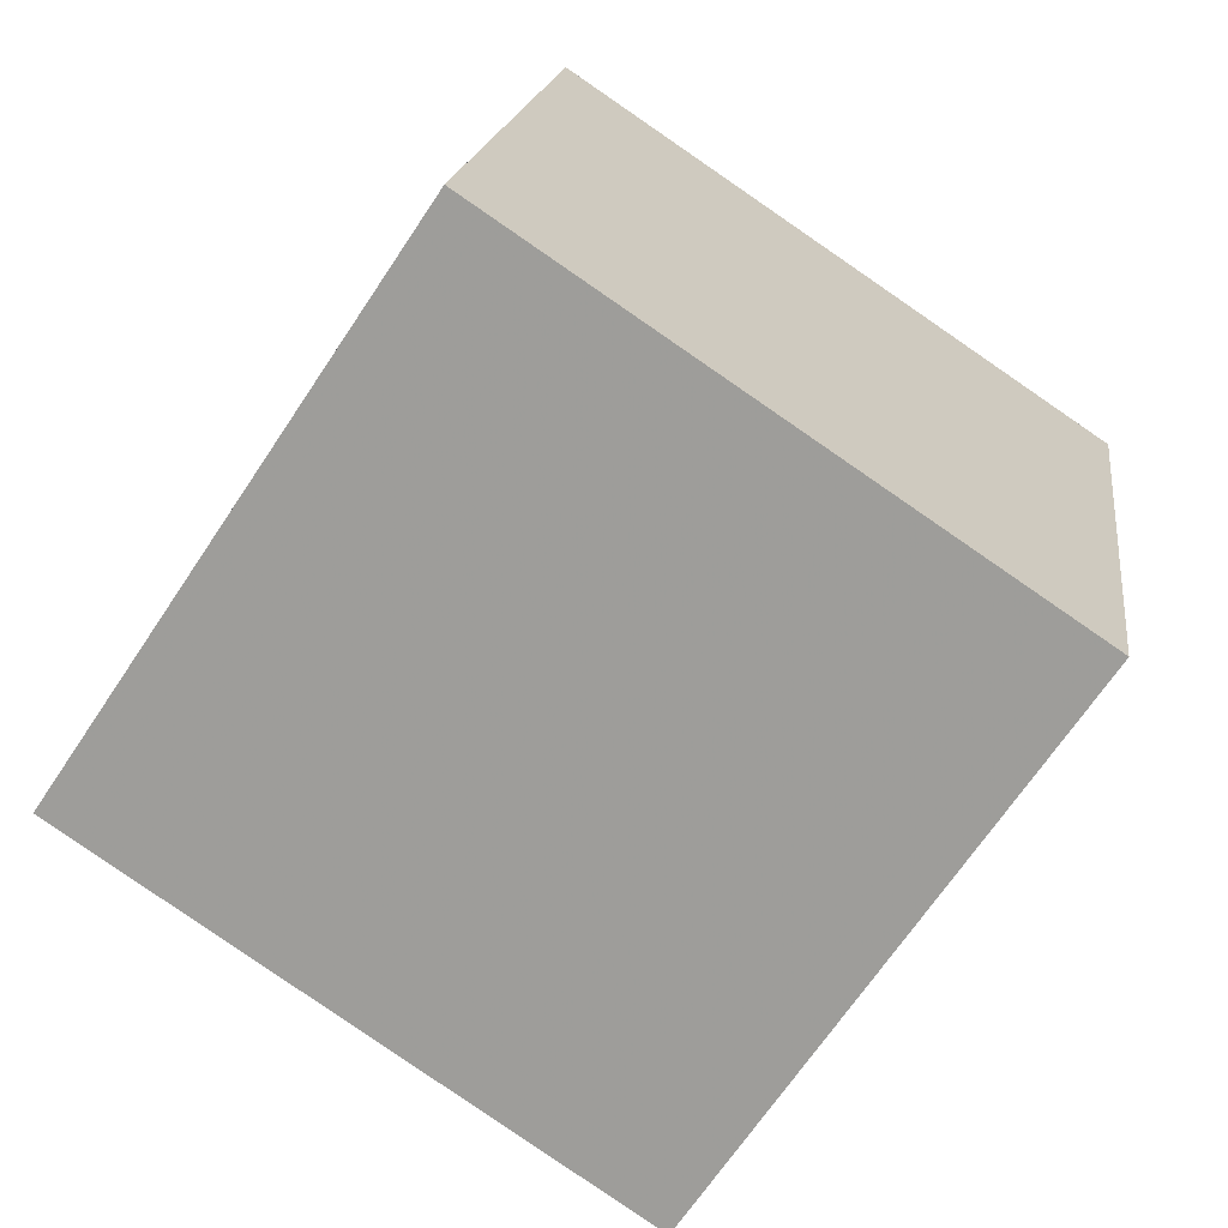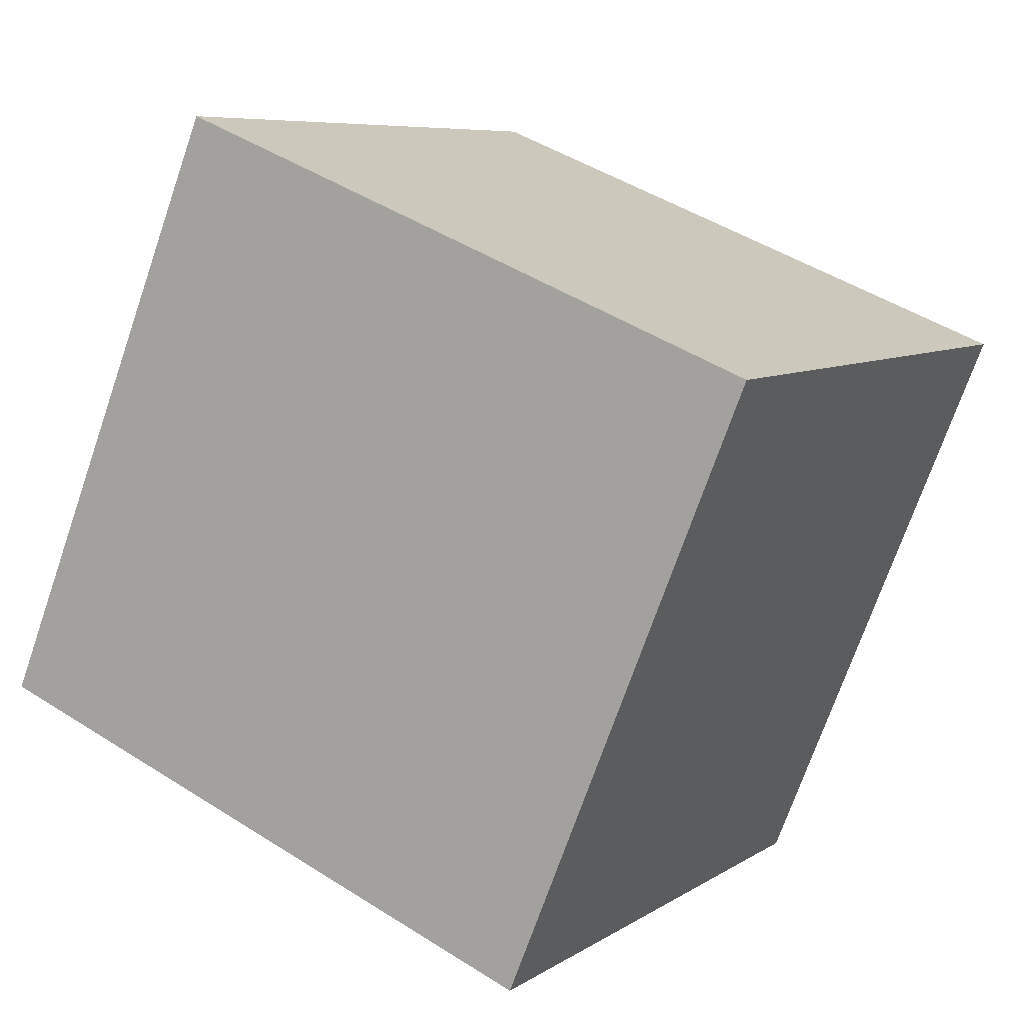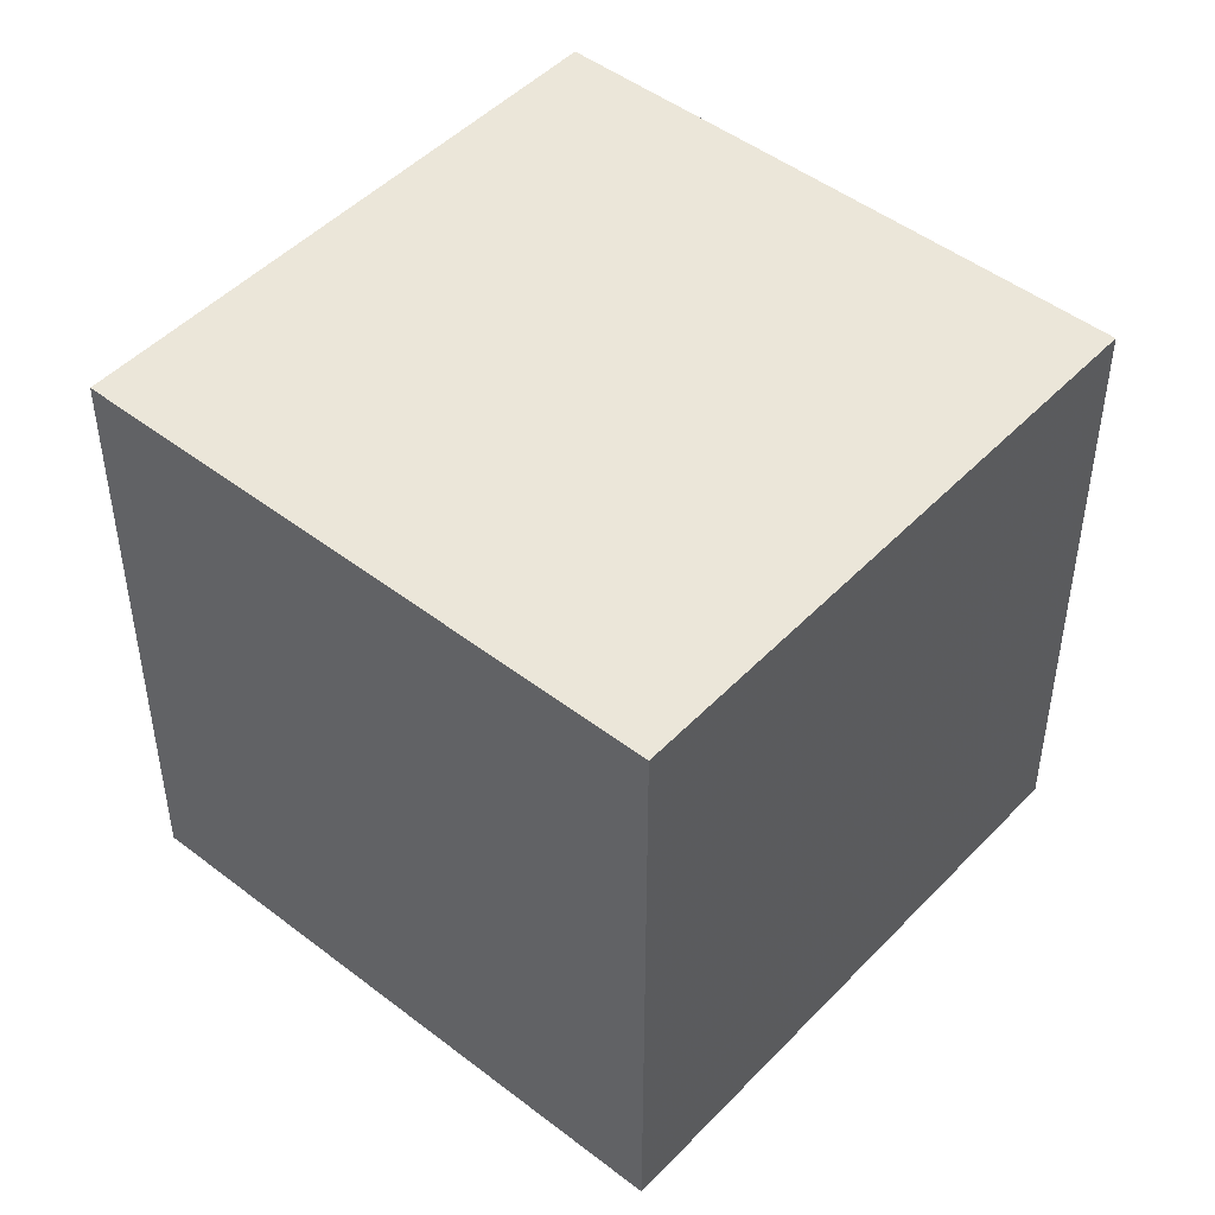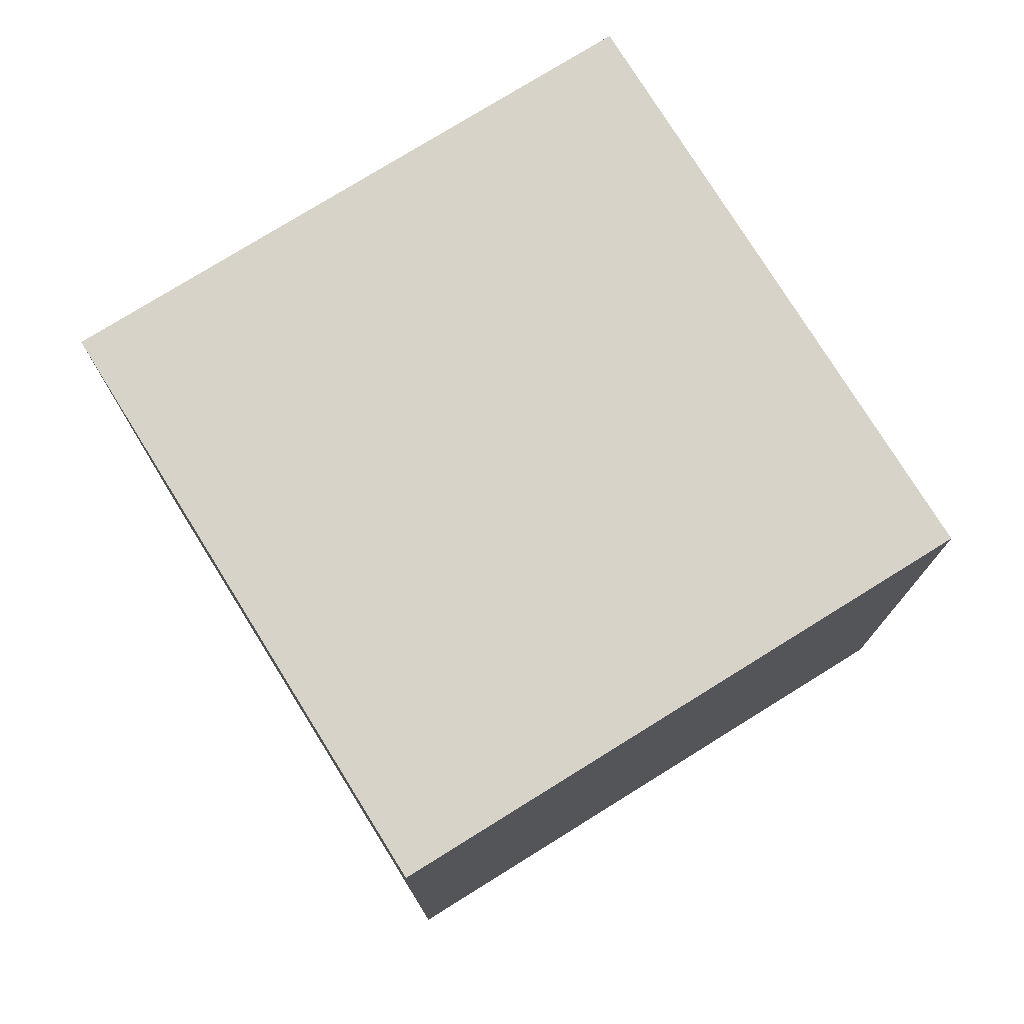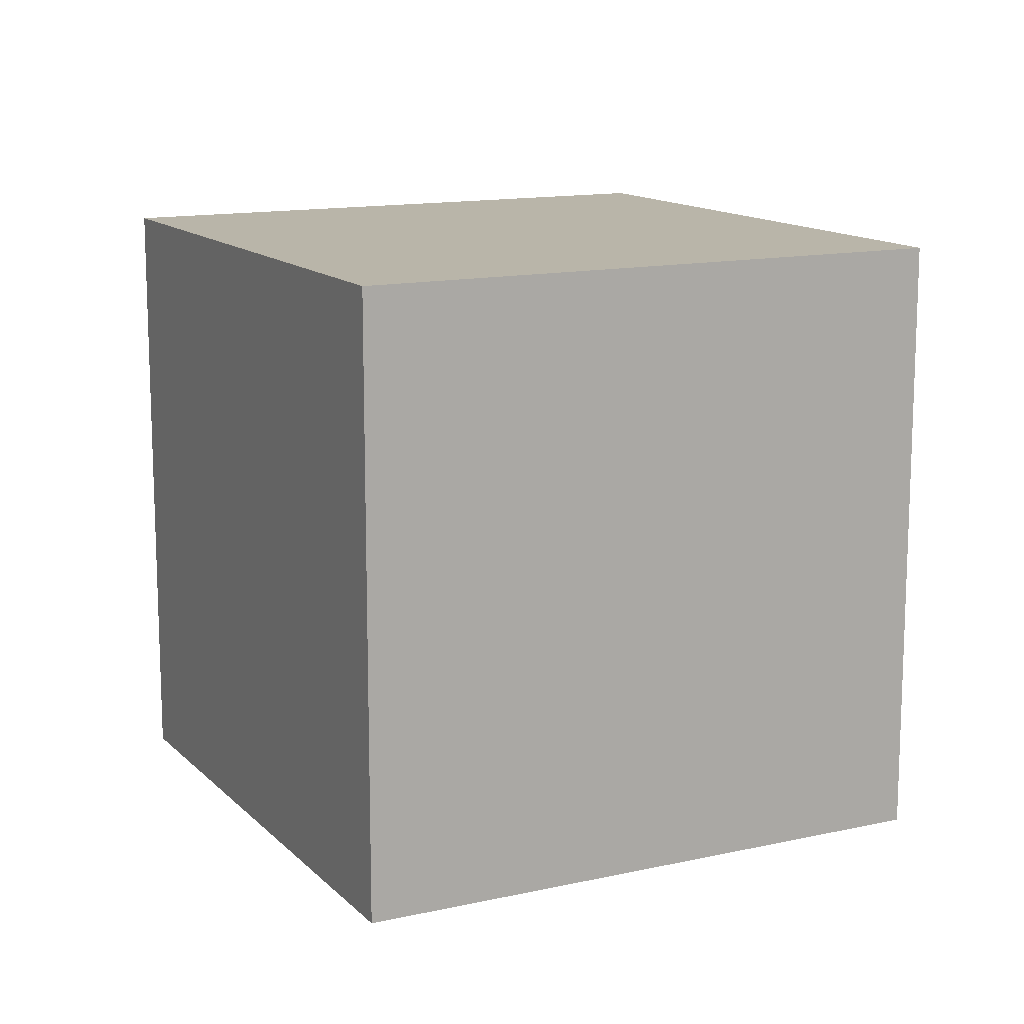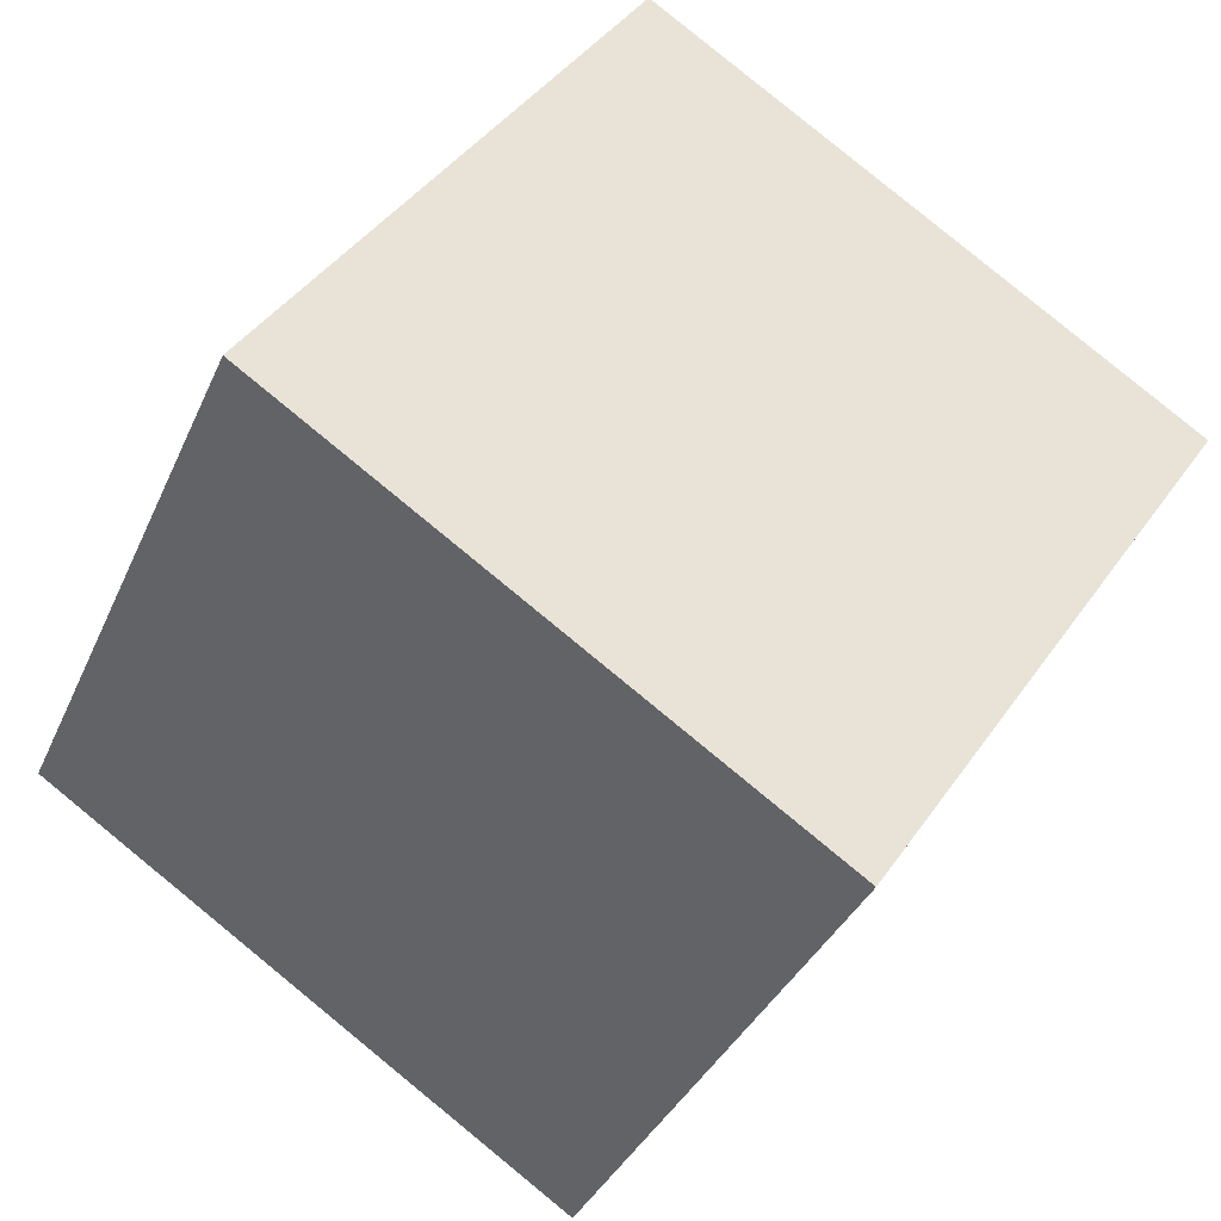
<metadata>
{"format":"obj","ext":"obj","renderer":"f3d","projection":"perspective","resolution":1024,"background":"white","views":[{"elev":18.2,"azim":7.4,"up":"+Z"},{"elev":46.6,"azim":-54.0,"up":"+Z"},{"elev":47.7,"azim":-15.3,"up":"+Y"},{"elev":76.7,"azim":-178.1,"up":"+Y"},{"elev":13.4,"azim":-173.2,"up":"+Y"},{"elev":-35.5,"azim":-21.4,"up":"+Z"}]}
</metadata>
<code>
o Cube.001
v -3.057 2.045 2.233
v -3.057 0.04454 2.233
v -1.946 2.045 3.896
v -1.946 0.04454 3.896
v -4.72 2.045 3.344
v -4.72 0.04454 3.344
v -3.609 2.045 5.007
v -3.609 0.04454 5.007
f 5 3 1
f 3 8 4
f 7 6 8
f 2 8 6
f 1 4 2
f 5 2 6
f 5 7 3
f 3 7 8
f 7 5 6
f 2 4 8
f 1 3 4
f 5 1 2

</code>
